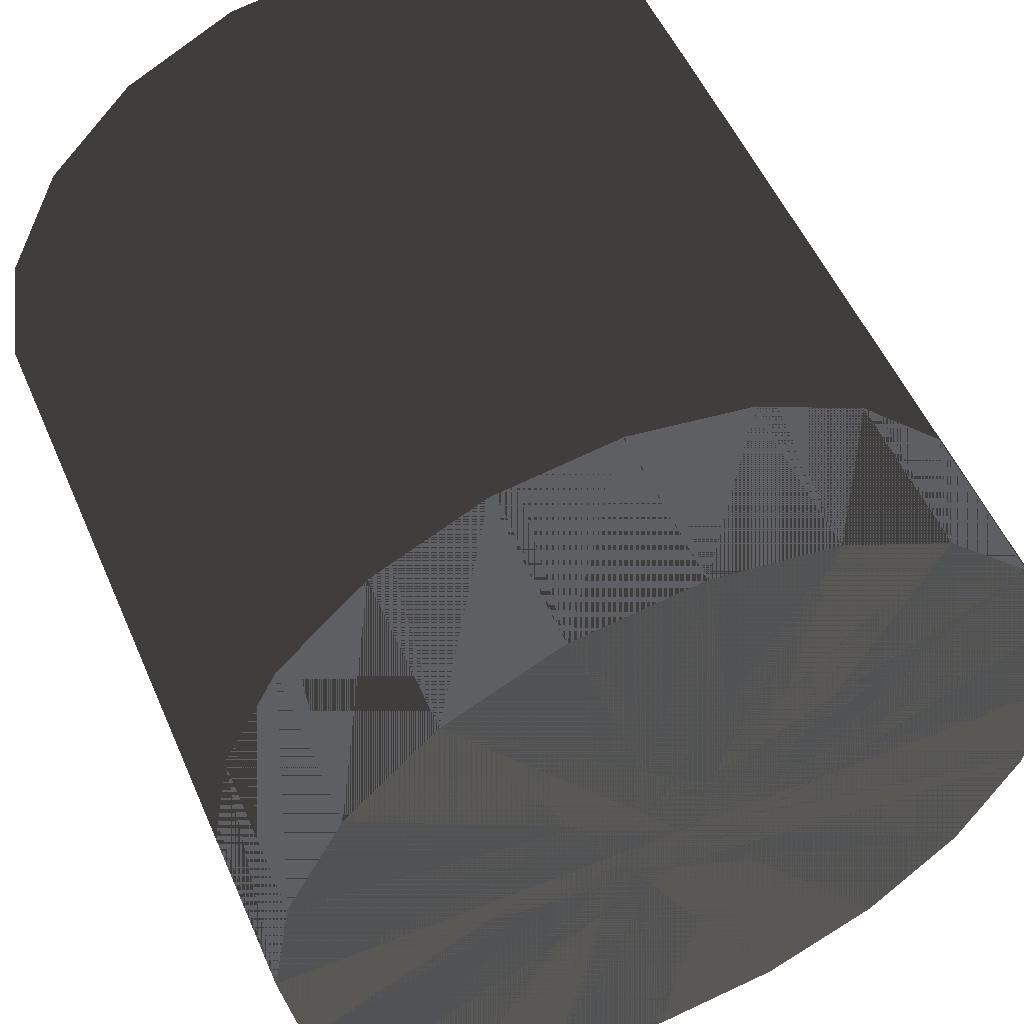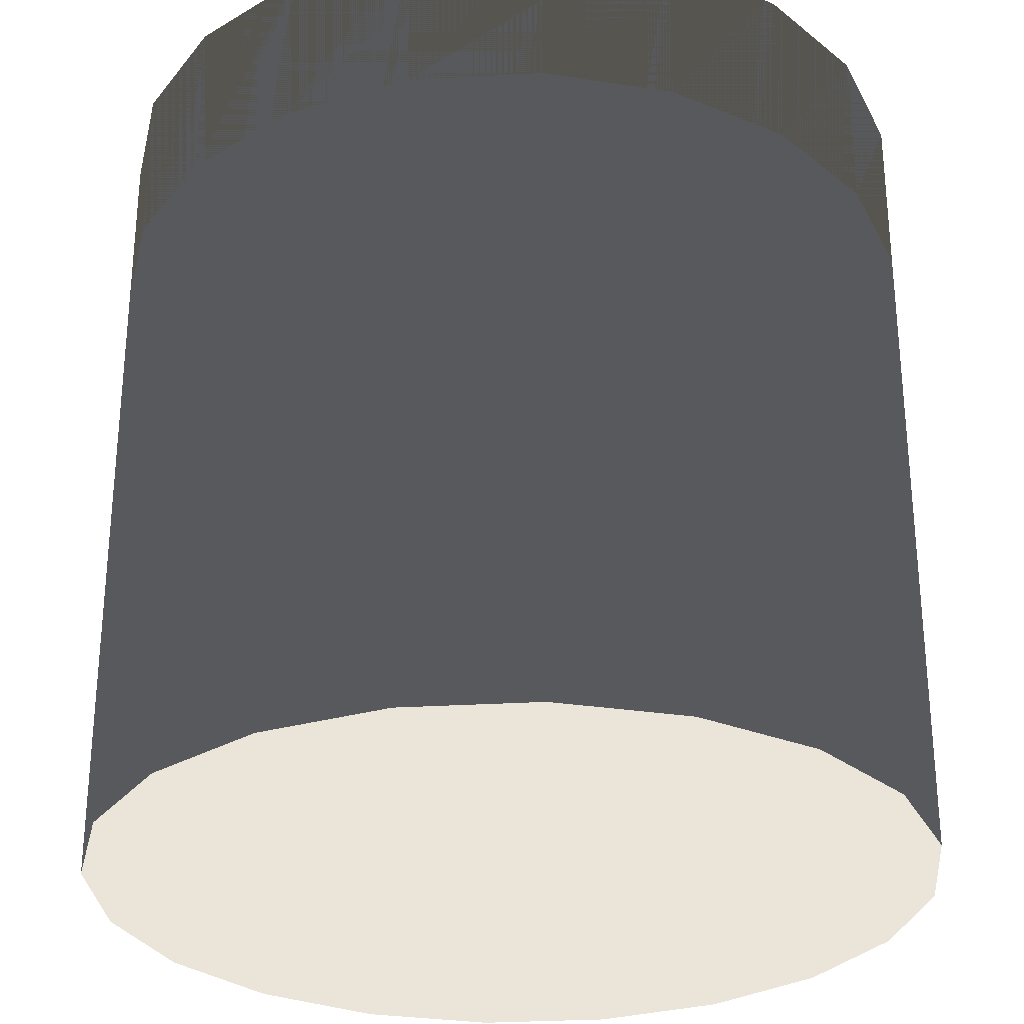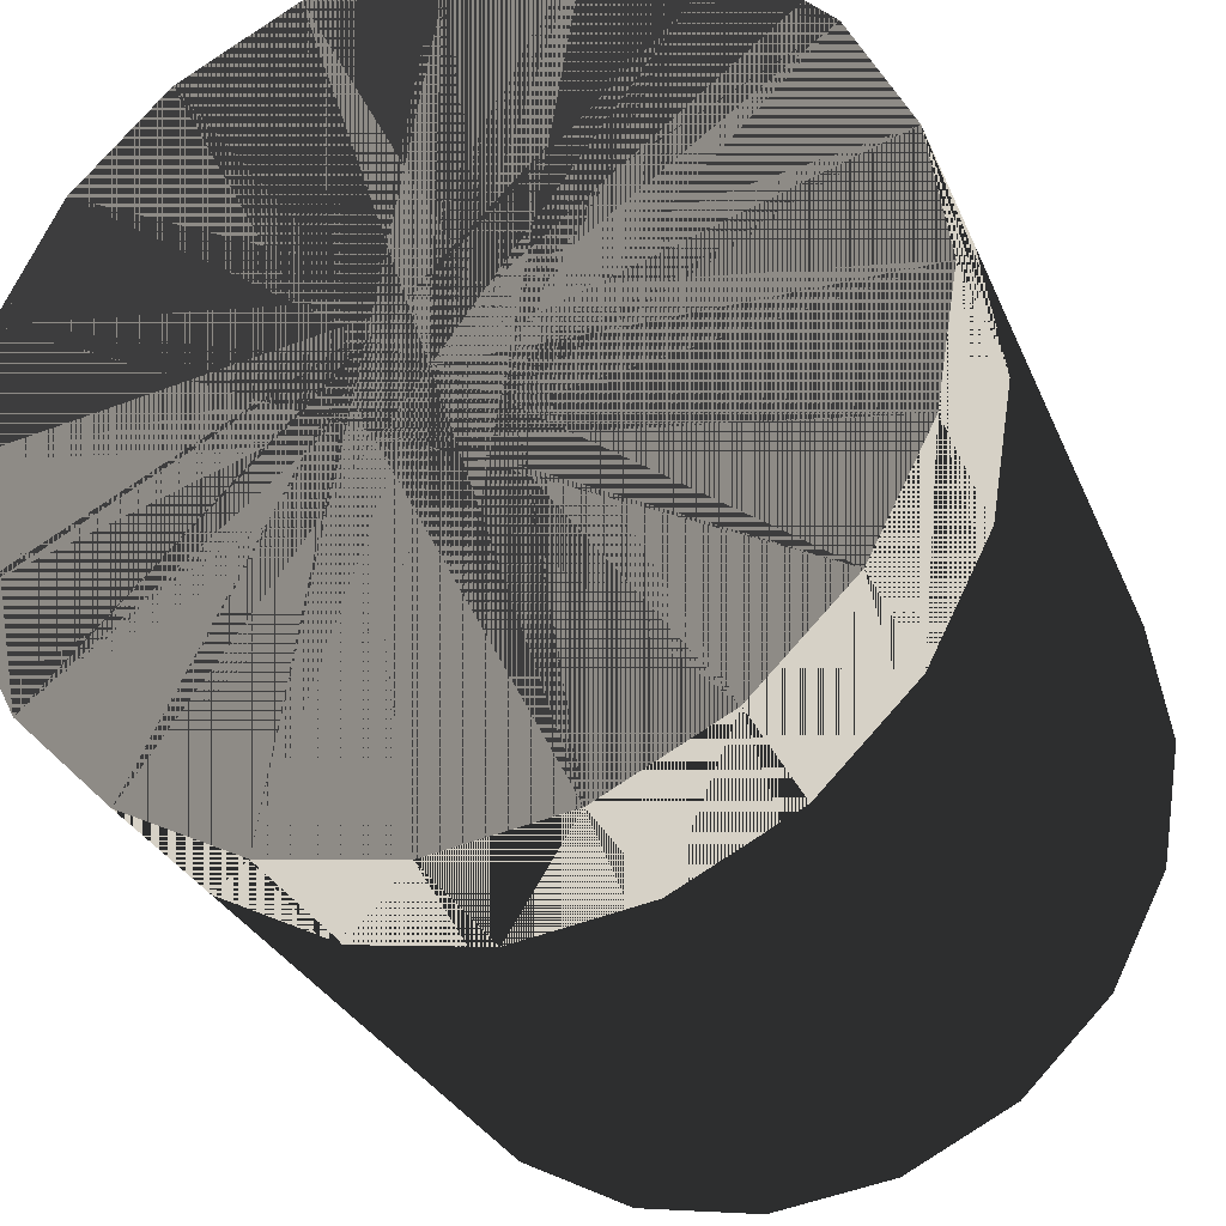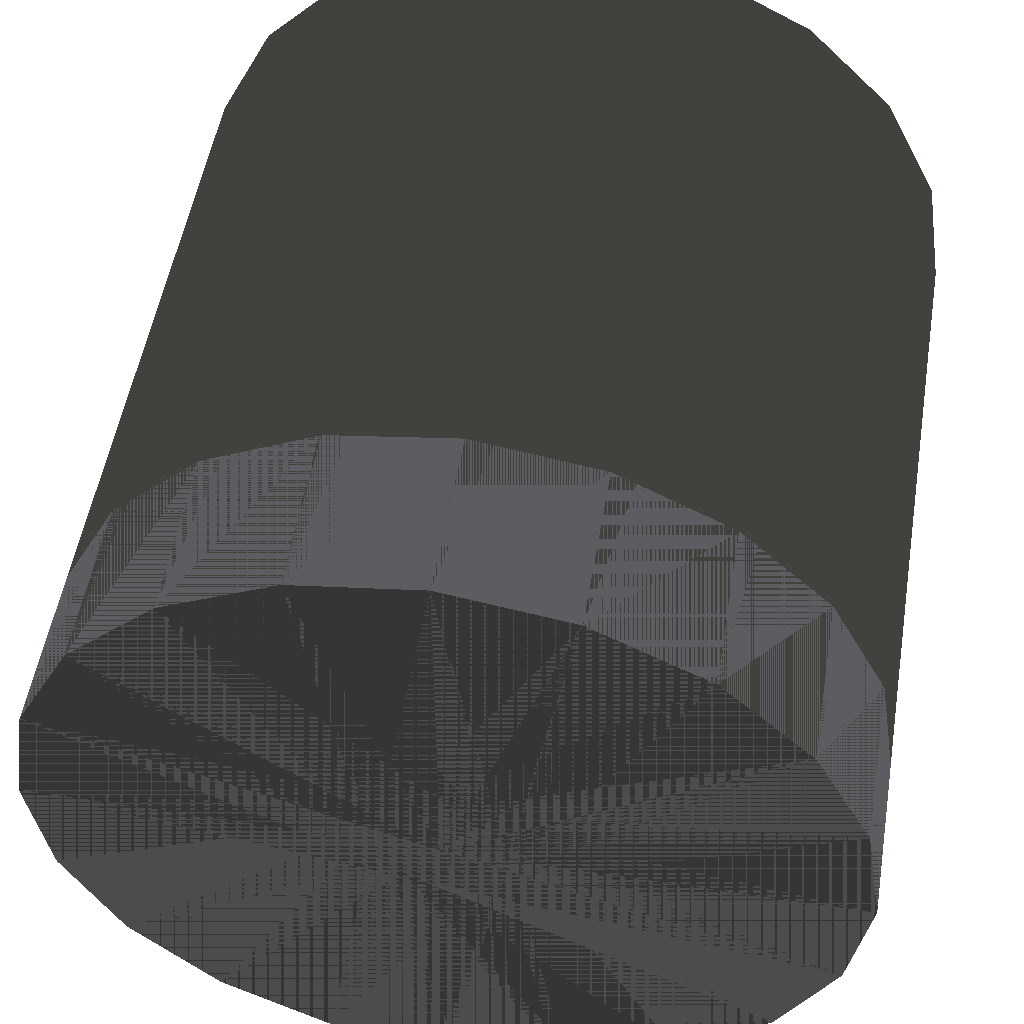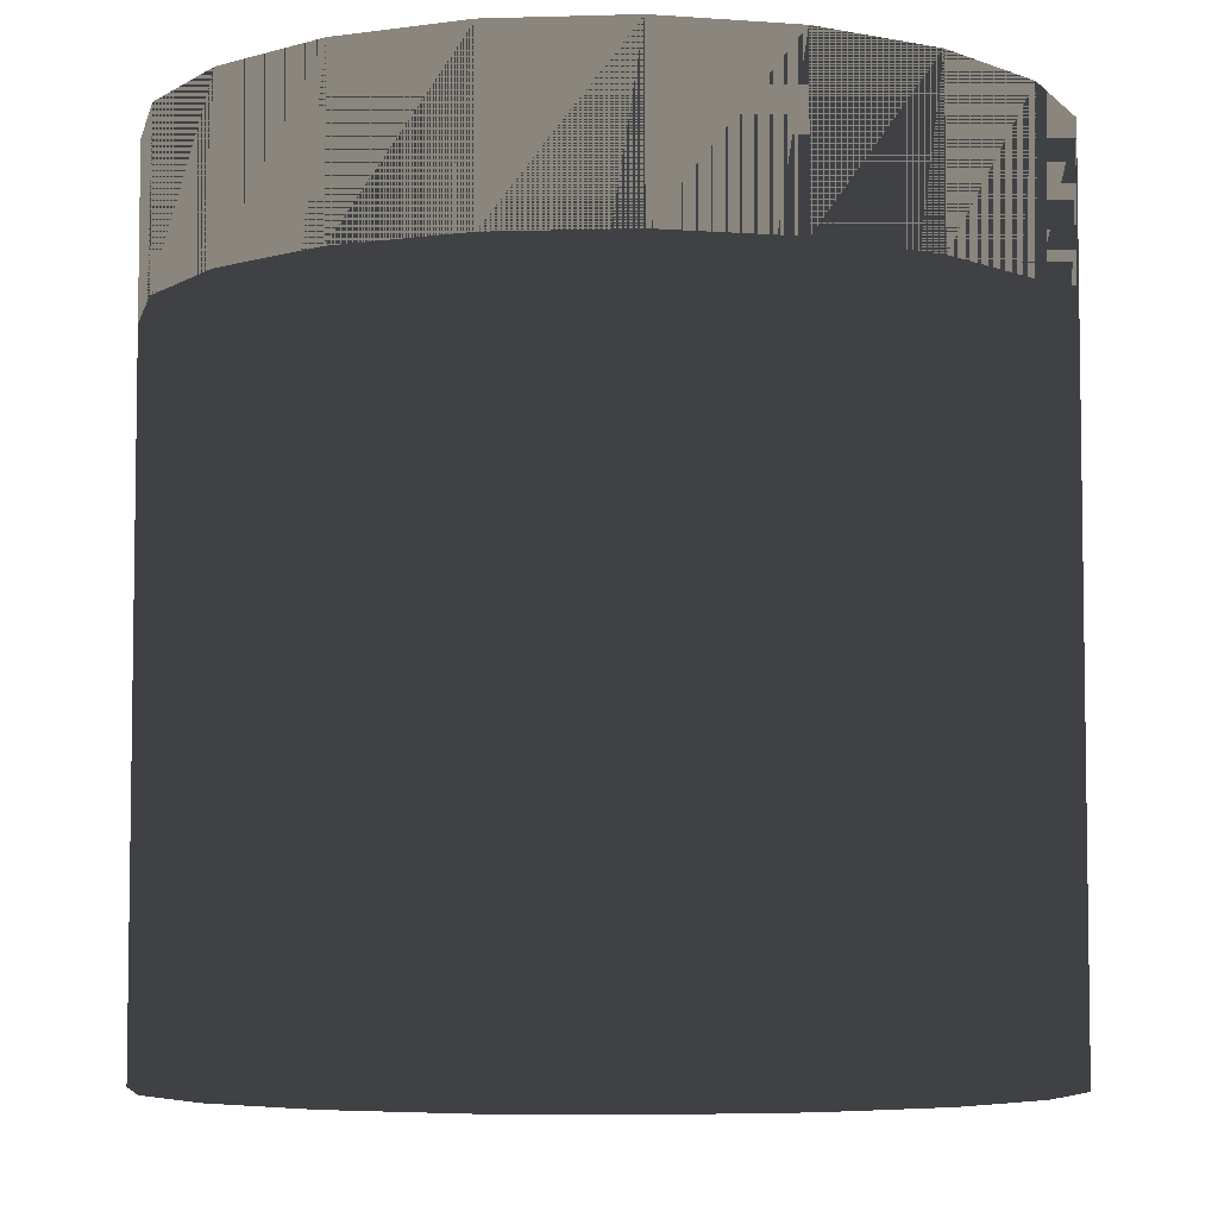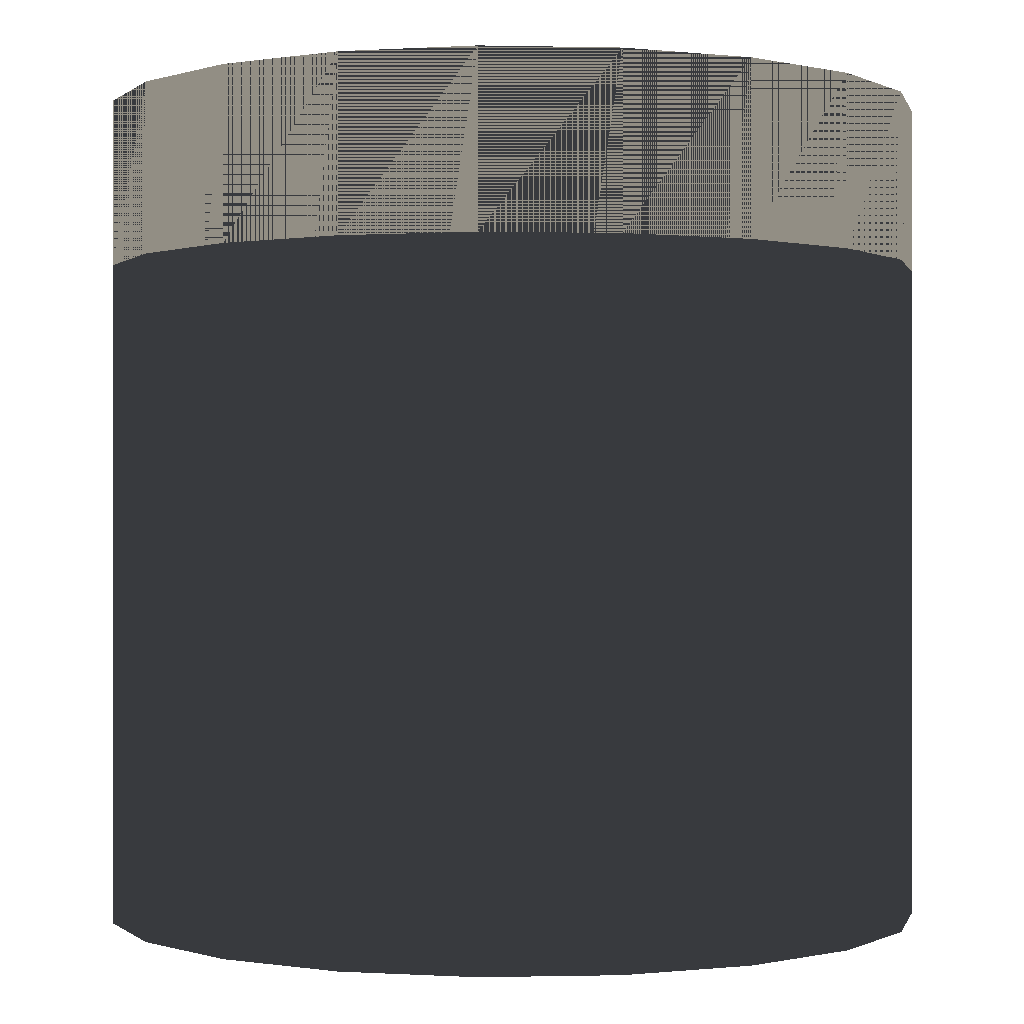
<metadata>
{"format":"obj","ext":"obj","renderer":"f3d","projection":"perspective","resolution":1024,"background":"white","views":[{"elev":53.2,"azim":-23.2,"up":"+Y"},{"elev":-29.4,"azim":86.0,"up":"+Z"},{"elev":-29.0,"azim":19.8,"up":"+Y"},{"elev":51.8,"azim":9.4,"up":"+Y"},{"elev":-5.6,"azim":14.2,"up":"+Z"},{"elev":-0.1,"azim":166.2,"up":"+Z"}]}
</metadata>
<code>
v 0 0 0
v 0 0 20
v 10 0 0
v 10 0 20
v 9.511 3.09 0
v 9.511 3.09 20
v 8.09 5.878 0
v 8.09 5.878 20
v 5.878 8.09 0
v 5.878 8.09 20
v 3.09 9.511 0
v 3.09 9.511 20
v 0 10 0
v 0 10 20
v -3.09 9.511 0
v -3.09 9.511 20
v -5.878 8.09 0
v -5.878 8.09 20
v -8.09 5.878 0
v -8.09 5.878 20
v -9.511 3.09 0
v -9.511 3.09 20
v -10 0 0
v -10 0 20
v -9.511 -3.09 0
v -9.511 -3.09 20
v -8.09 -5.878 0
v -8.09 -5.878 20
v -5.878 -8.09 0
v -5.878 -8.09 20
v -3.09 -9.511 0
v -3.09 -9.511 20
v 0 -10 0
v 0 -10 20
v 3.09 -9.511 0
v 3.09 -9.511 20
v 5.878 -8.09 0
v 5.878 -8.09 20
v 8.09 -5.878 0
v 8.09 -5.878 20
v 9.511 -3.09 0
v 9.511 -3.09 20
v -10 0 16
v -10 0 20
v -9.511 -3.09 16
v -9.511 -3.09 20
v -8.09 -5.878 16
v -8.09 -5.878 20
v -5.878 -8.09 16
v -5.878 -8.09 20
v -3.09 -9.511 16
v -3.09 -9.511 20
v 0 -10 16
v 0 -10 20
v 3.09 -9.511 16
v 3.09 -9.511 20
v 5.878 -8.09 16
v 5.878 -8.09 20
v 8.09 -5.878 16
v 8.09 -5.878 20
v 9.511 -3.09 16
v 9.511 -3.09 20
v 10 0 16
v 10 0 20
v 9.511 3.09 16
v 9.511 3.09 20
v 8.09 5.878 16
v 8.09 5.878 20
v 5.878 8.09 16
v 5.878 8.09 20
v 3.09 9.511 16
v 3.09 9.511 20
v 0 10 16
v 0 10 20
v -3.09 9.511 16
v -3.09 9.511 20
v -5.878 8.09 16
v -5.878 8.09 20
v -8.09 5.878 16
v -8.09 5.878 20
v -9.511 3.09 16
v -9.511 3.09 20
v 0 0 16
f 3 5 1
f 5 7 1
f 7 9 1
f 9 11 1
f 11 13 1
f 13 15 1
f 15 17 1
f 17 19 1
f 19 21 1
f 21 23 1
f 23 25 1
f 25 27 1
f 27 29 1
f 29 31 1
f 31 33 1
f 33 35 1
f 35 37 1
f 37 39 1
f 39 41 1
f 41 3 1
f 3 5 6
f 3 6 4
f 5 7 8
f 5 8 6
f 7 9 10
f 7 10 8
f 9 11 12
f 9 12 10
f 11 13 14
f 11 14 12
f 13 15 16
f 13 16 14
f 15 17 18
f 15 18 16
f 17 19 20
f 17 20 18
f 19 21 22
f 19 22 20
f 21 23 24
f 21 24 22
f 23 25 26
f 23 26 24
f 25 27 28
f 25 28 26
f 27 29 30
f 27 30 28
f 29 31 32
f 29 32 30
f 31 33 34
f 31 34 32
f 33 35 36
f 33 36 34
f 35 37 38
f 35 38 36
f 37 39 40
f 37 40 38
f 39 41 42
f 39 42 40
f 41 3 4
f 41 4 42
f 43 45 83
f 45 47 83
f 47 49 83
f 49 51 83
f 51 53 83
f 53 55 83
f 55 57 83
f 57 59 83
f 59 61 83
f 61 63 83
f 63 65 83
f 65 67 83
f 67 69 83
f 69 71 83
f 71 73 83
f 73 75 83
f 75 77 83
f 77 79 83
f 79 81 83
f 81 43 83
f 43 46 45
f 43 44 46
f 45 48 47
f 45 46 48
f 47 50 49
f 47 48 50
f 49 52 51
f 49 50 52
f 51 54 53
f 51 52 54
f 53 56 55
f 53 54 56
f 55 58 57
f 55 56 58
f 57 60 59
f 57 58 60
f 59 62 61
f 59 60 62
f 61 64 63
f 61 62 64
f 63 66 65
f 63 64 66
f 65 68 67
f 65 66 68
f 67 70 69
f 67 68 70
f 69 72 71
f 69 70 72
f 71 74 73
f 71 72 74
f 73 76 75
f 73 74 76
f 75 78 77
f 75 76 78
f 77 80 79
f 77 78 80
f 79 82 81
f 79 80 82
f 81 44 43
f 81 82 44
f 4 44 46
f 4 46 6
f 6 46 48
f 6 48 8
f 8 48 50
f 8 50 10
f 10 50 52
f 10 52 12
f 12 52 54
f 12 54 14
f 14 54 56
f 14 56 16
f 16 56 58
f 16 58 18
f 18 58 60
f 18 60 20
f 20 60 62
f 20 62 22
f 22 62 64
f 22 64 24
f 24 64 66
f 24 66 26
f 26 66 68
f 26 68 28
f 28 68 70
f 28 70 30
f 30 70 72
f 30 72 32
f 32 72 74
f 32 74 34
f 34 74 76
f 34 76 36
f 36 76 78
f 36 78 38
f 38 78 80
f 38 80 40
f 40 80 82
f 40 82 42
f 42 82 44
f 42 44 4

</code>
